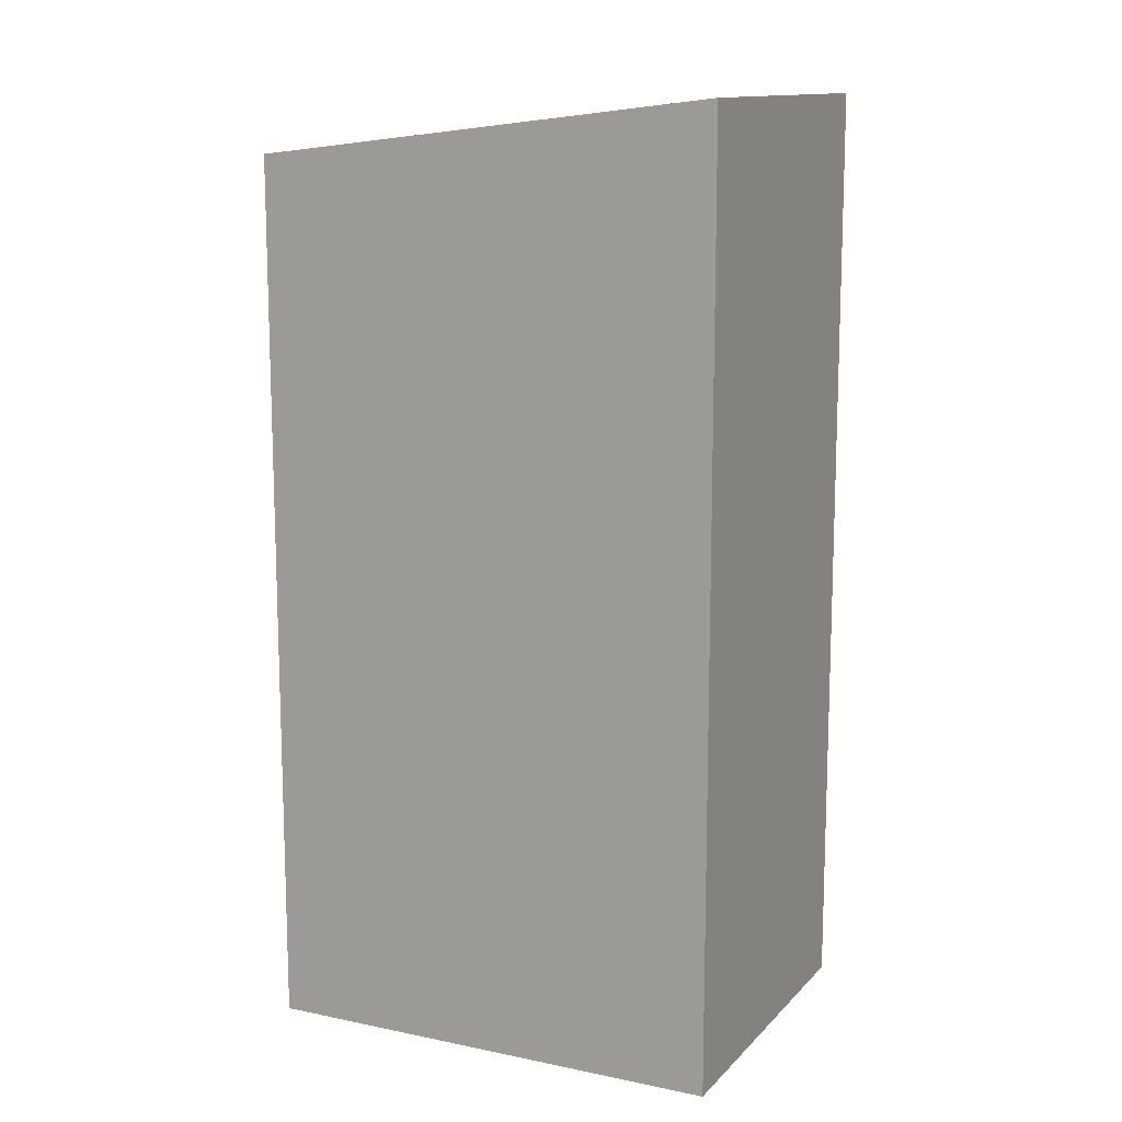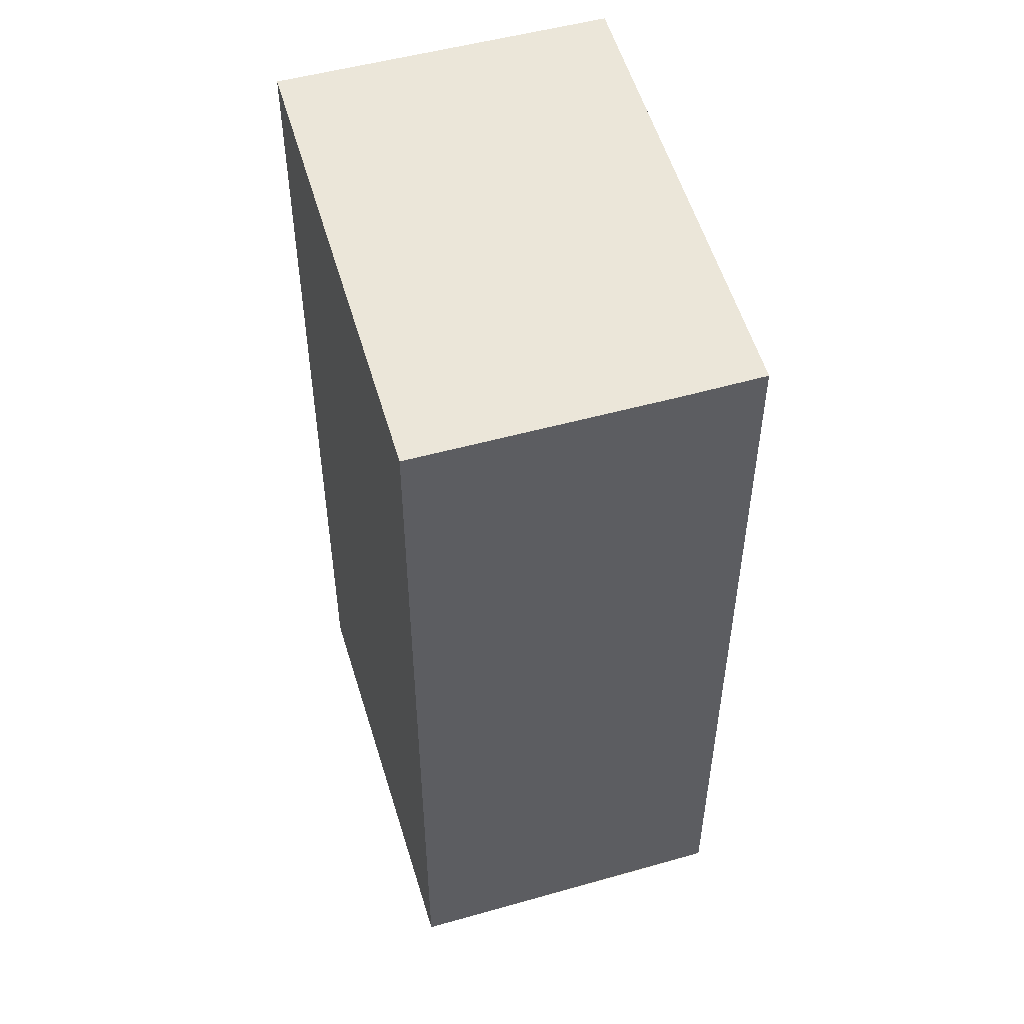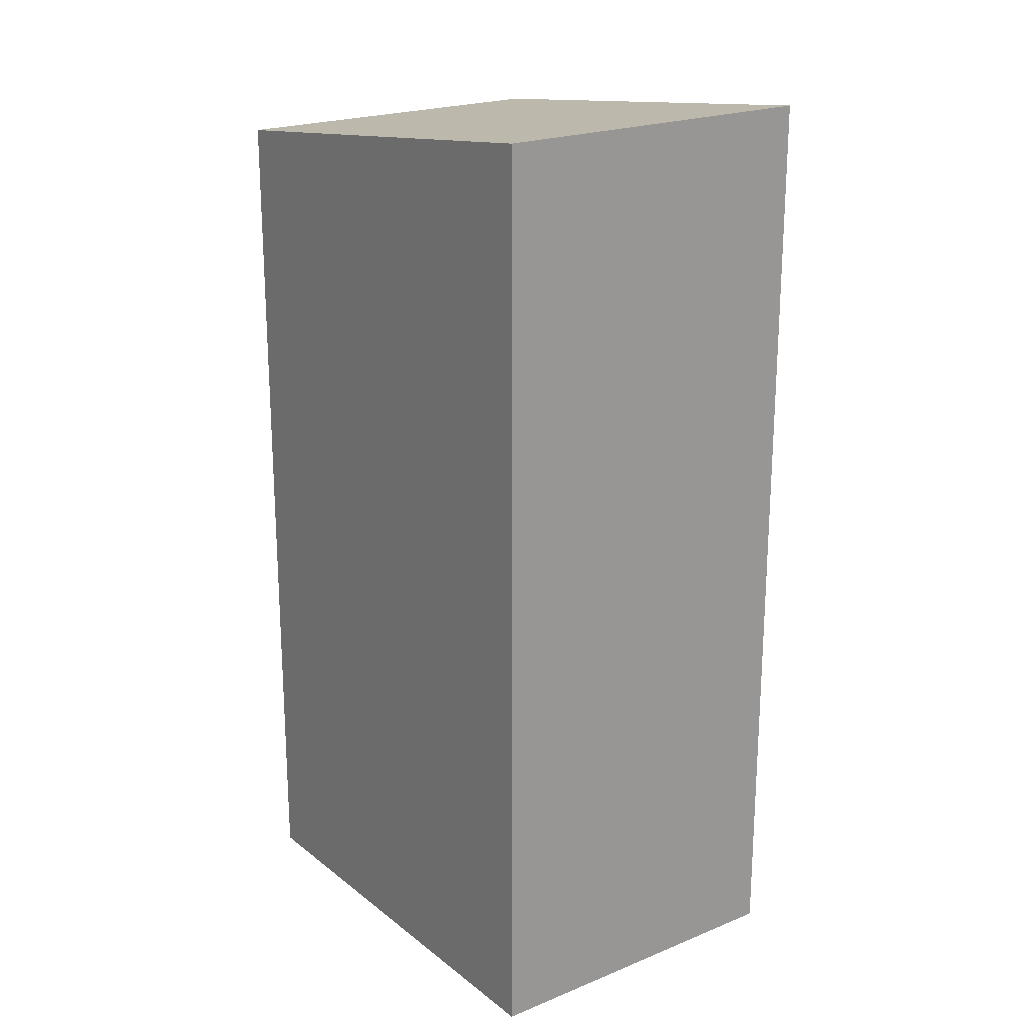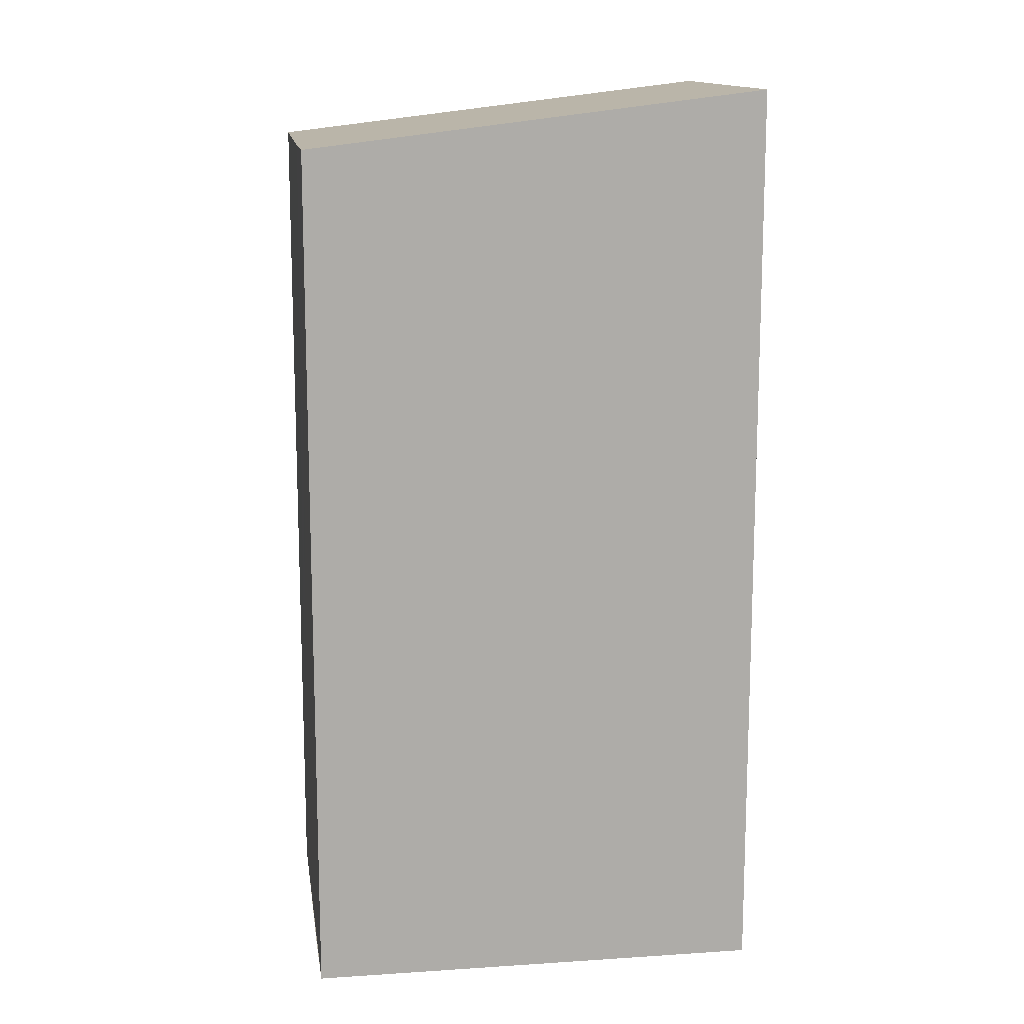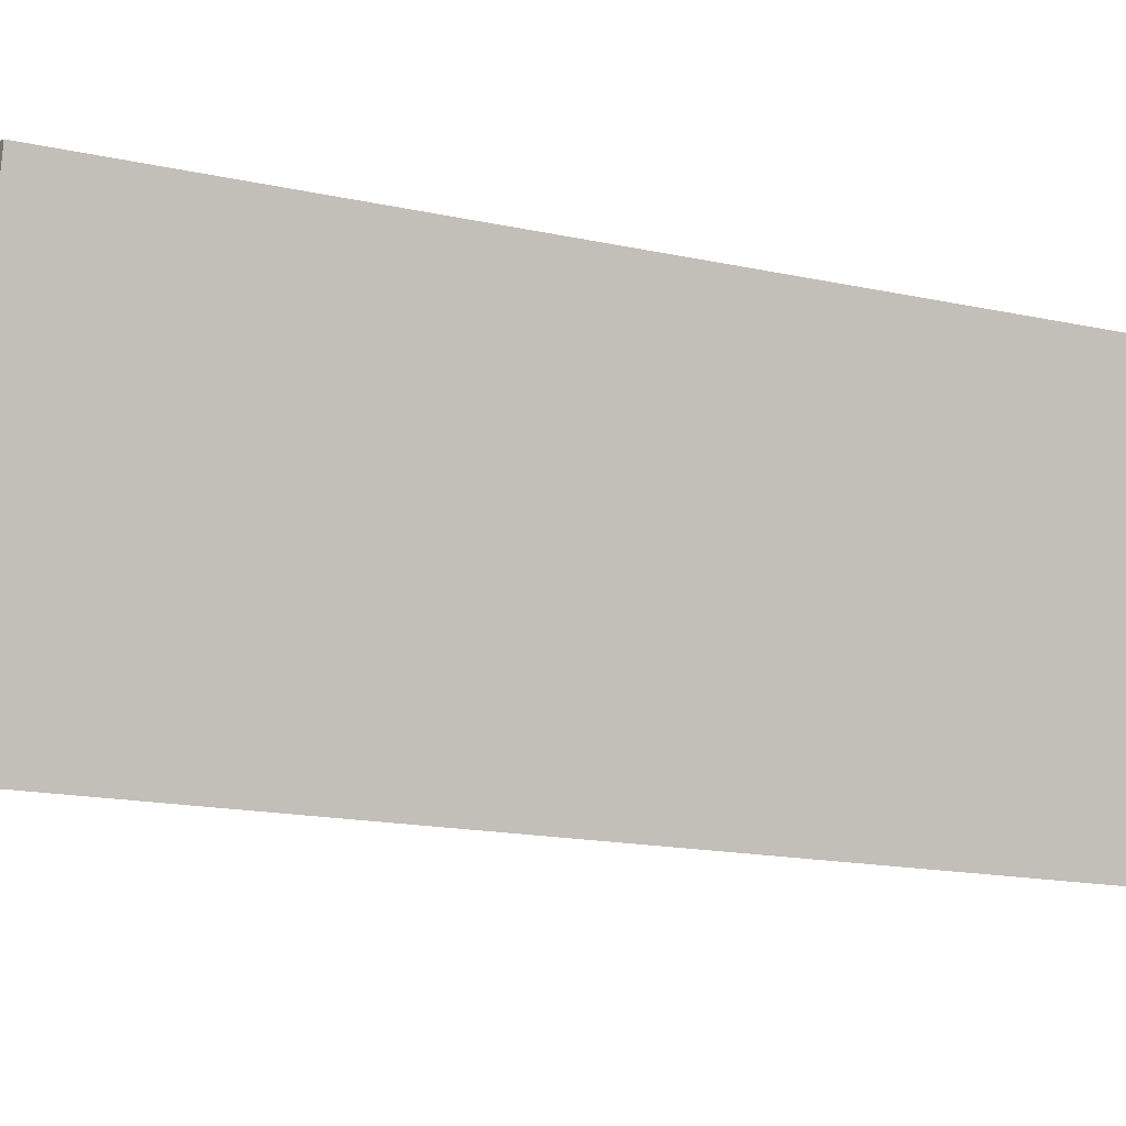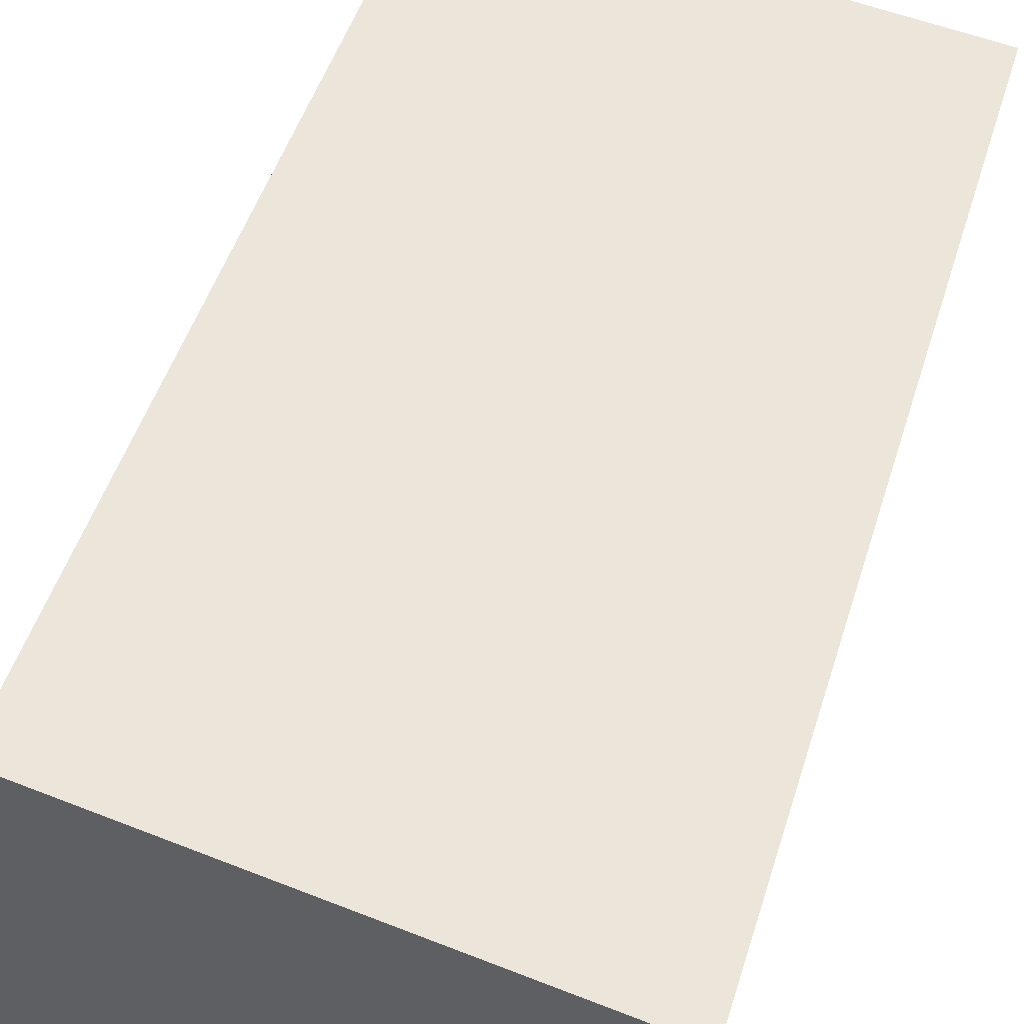
<metadata>
{"format":"obj","ext":"obj","renderer":"f3d","projection":"perspective","resolution":1024,"background":"white","views":[{"elev":12.8,"azim":37.9,"up":"+Y"},{"elev":51.3,"azim":-95.0,"up":"+Y"},{"elev":21.1,"azim":65.9,"up":"+Y"},{"elev":13.6,"azim":3.8,"up":"+Y"},{"elev":-14.3,"azim":63.0,"up":"+Z"},{"elev":47.7,"azim":16.7,"up":"+Z"}]}
</metadata>
<code>
v  0.389 58.63 1.841
v  30.42 62.35 -6.362
v  0 58.63 3.59e-15
v  35.17 62.34 16
v  3.636 58.63 17.21
v  4.836 58.63 22.6
v  0 0 0
v  0.389 -1.127e-16 1.841
v  4.836 -1.384e-15 22.6
v  3.636 -1.054e-15 17.21
v  35.17 -9.798e-16 16
v  30.42 3.896e-16 -6.362
g defaultobject
f 1 2 3
f 2 1 4
f 4 1 5
f 4 5 6
f 7 1 3
f 1 7 5
f 5 7 6
f 6 7 8
f 6 8 9
f 9 8 10
f 6 11 4
f 11 6 9
f 4 12 2
f 12 4 11
f 12 3 2
f 3 12 7
f 10 11 9
f 11 10 12
f 12 10 8
f 12 8 7

</code>
